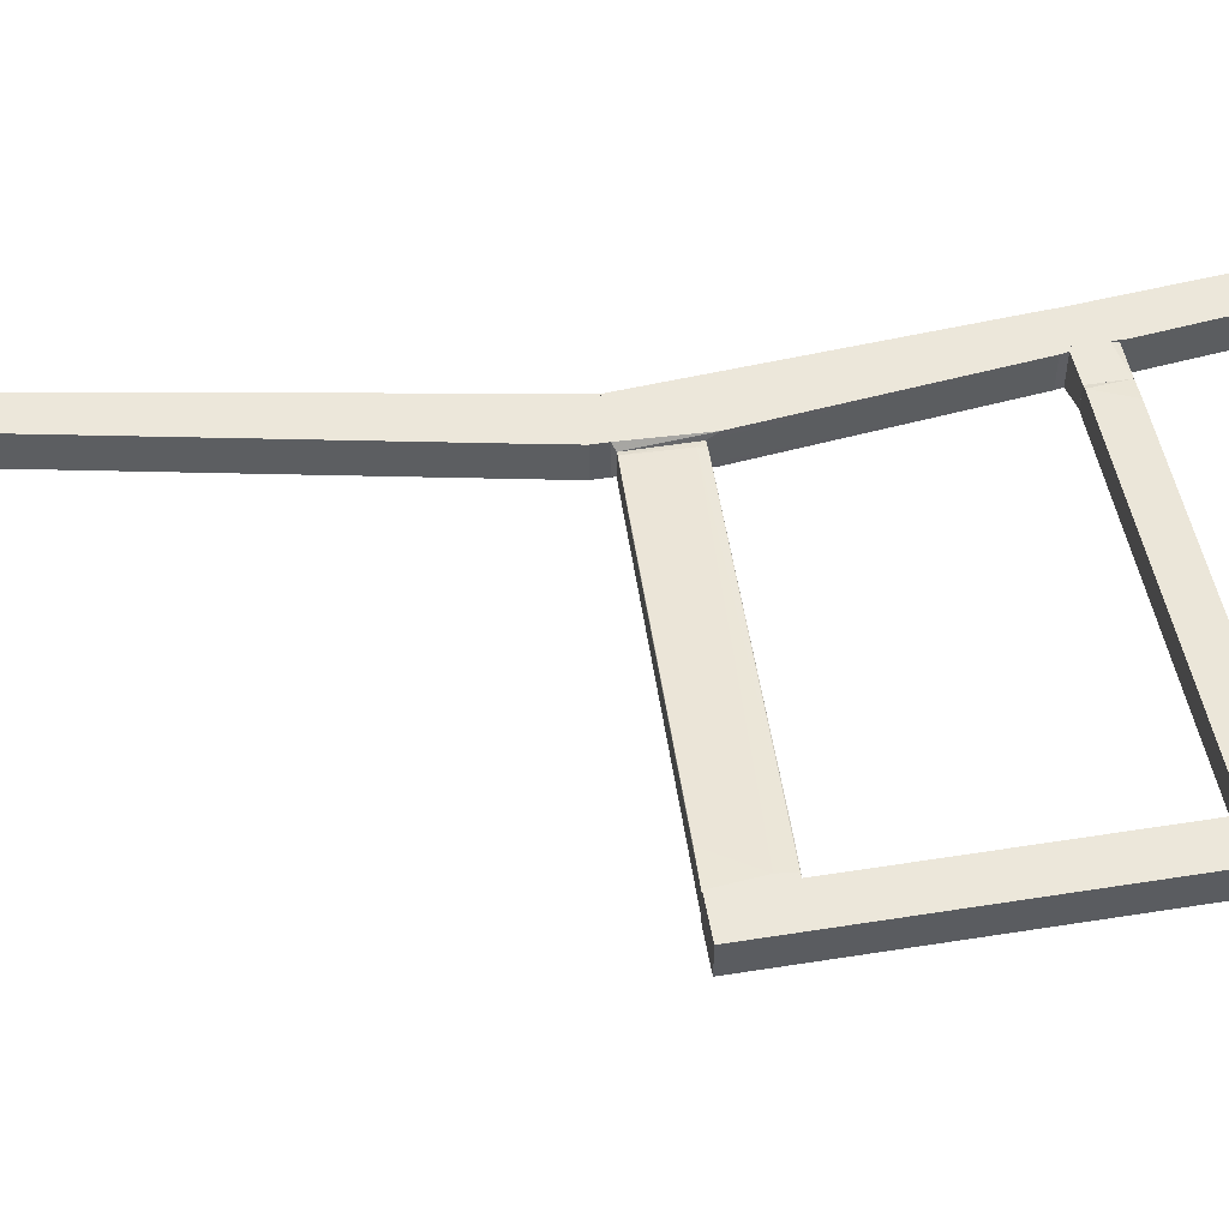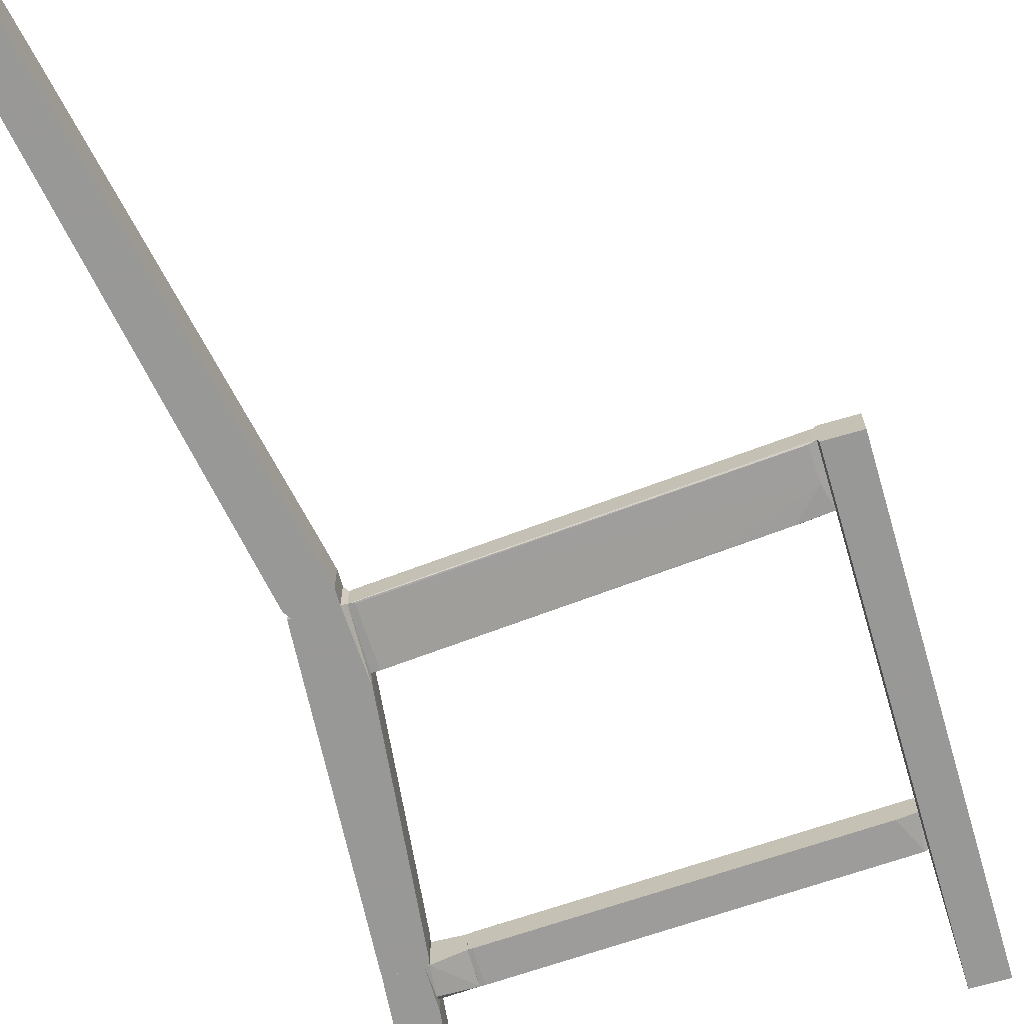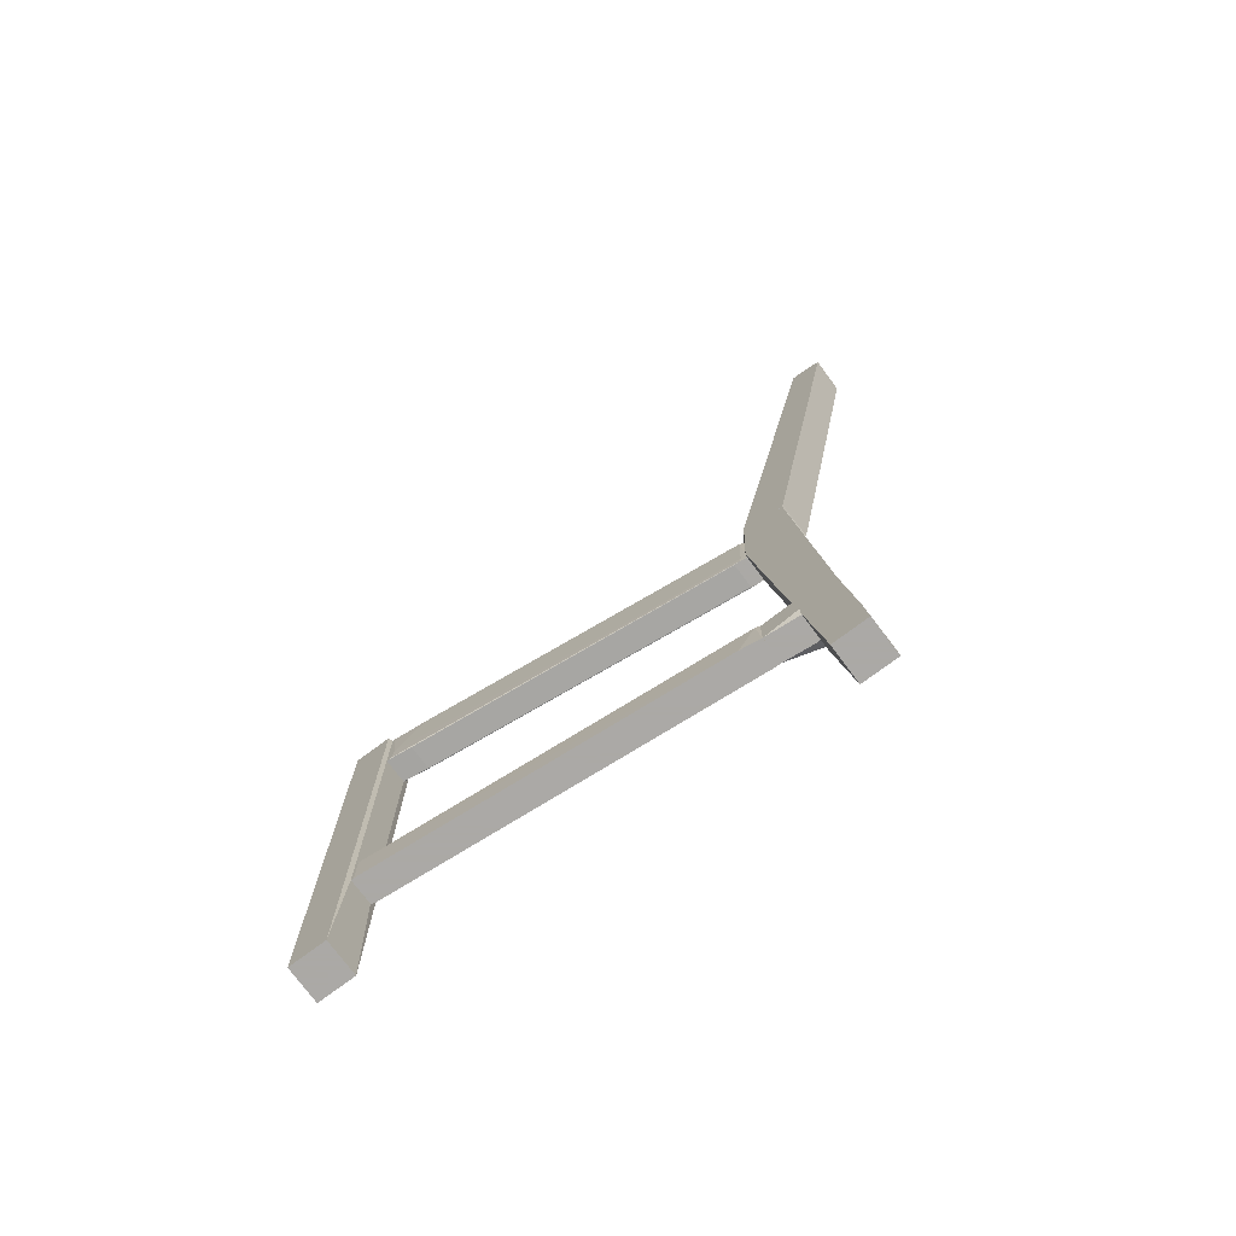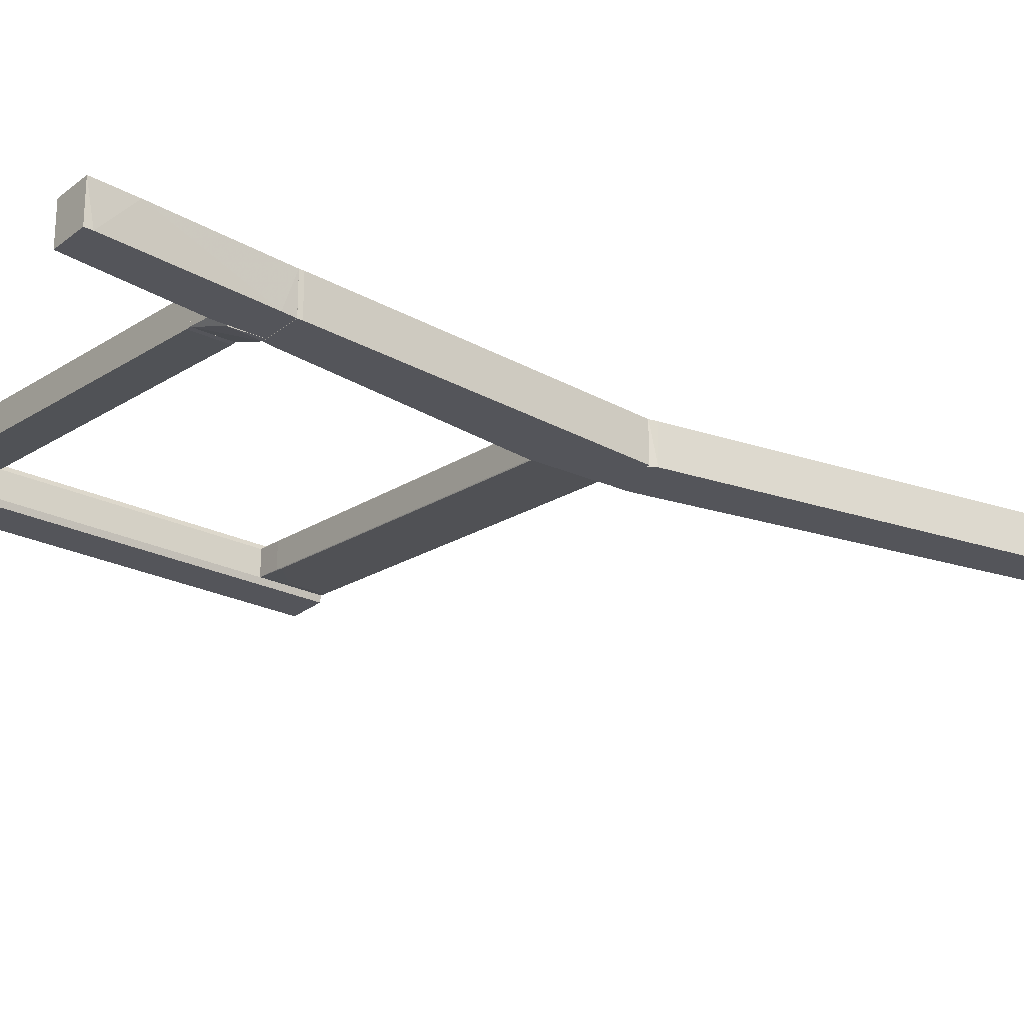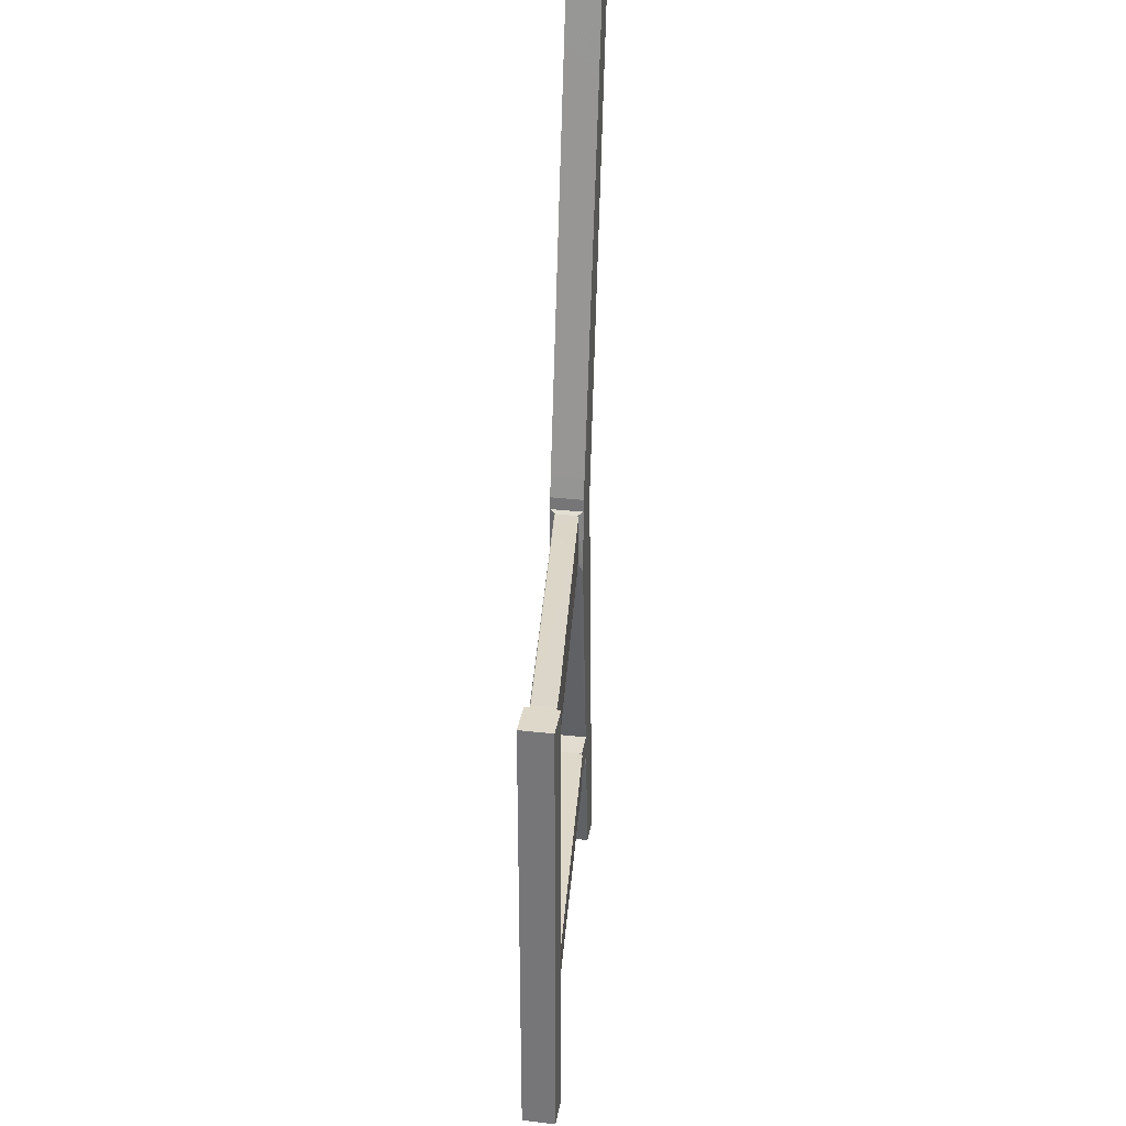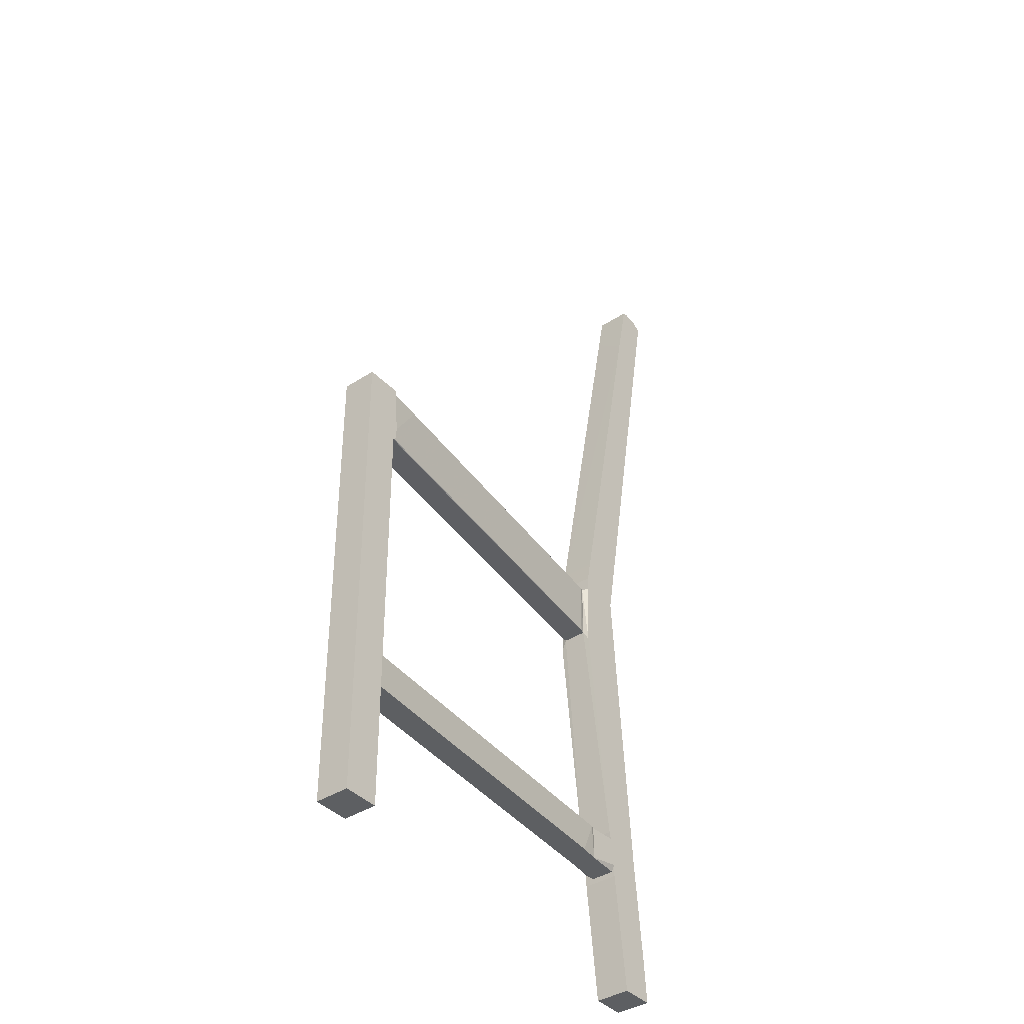
<metadata>
{"format":"obj","ext":"obj","renderer":"f3d","projection":"perspective","resolution":1024,"background":"white","views":[{"elev":52.7,"azim":-99.7,"up":"+Z"},{"elev":-68.5,"azim":-163.6,"up":"+Z"},{"elev":-75.5,"azim":36.7,"up":"+Y"},{"elev":-25.0,"azim":51.7,"up":"+Z"},{"elev":31.6,"azim":-80.7,"up":"+Y"},{"elev":-39.6,"azim":-51.4,"up":"+Y"}]}
</metadata>
<code>
o convex_0
v 0.4619 0.893 -0.01817
v 0.3531 0.4281 -0.05055
v 0.3881 0.4281 -0.05055
v 0.4438 0.8956 -0.05055
v 0.3531 0.4411 -0.01817
v 0.3907 0.4281 -0.01817
v 0.471 0.8879 -0.05055
v 0.4425 0.8943 -0.01817
v 0.471 0.8879 -0.01817
v 0.357 0.4618 -0.05055
v 0.392 0.4346 -0.05055
v 0.3531 0.4281 -0.01817
v 0.4347 0.8555 -0.05055
v 0.4296 0.8295 -0.01817
v 0.449 0.7609 -0.01817
v 0.4684 0.8917 -0.05055
v 0.357 0.4618 -0.01817
v 0.4684 0.8723 -0.05055
v 0.392 0.4346 -0.01817
v 0.3531 0.4411 -0.05055
v 0.4425 0.8943 -0.05055
v 0.4477 0.8956 -0.01817
f 16 4 22
f 3 2 4
f 1 5 6
f 3 4 7
f 5 1 8
f 1 6 9
f 4 2 10
f 6 3 11
f 3 7 11
f 2 3 12
f 5 2 12
f 6 5 12
f 3 6 12
f 4 10 13
f 13 10 14
f 5 8 14
f 8 13 14
f 9 6 15
f 7 4 16
f 1 9 16
f 9 7 16
f 10 5 17
f 14 10 17
f 5 14 17
f 7 9 18
f 11 7 18
f 9 15 18
f 15 11 18
f 6 11 19
f 15 6 19
f 11 15 19
f 2 5 20
f 10 2 20
f 5 10 20
f 8 4 21
f 4 13 21
f 13 8 21
f 8 1 22
f 4 8 22
f 1 16 22
o convex_1
v 0.01768 0.4371 0.01162
v -0.016 -0.000648 -0.01558
v 0.01638 -0.000648 -0.01558
v -0.016 -0.000648 0.0155
v -0.016 0.4371 -0.01558
v -0.016 0.4371 0.0155
v 0.01638 -0.000648 0.0155
v 0.01638 0.4371 -0.01558
v 0.01638 0.4371 0.0155
v 0.01768 0.1147 -0.0104
v 0.01768 0.4371 -0.0104
v 0.01768 0.1147 0.01162
f 29 32 34
f 24 25 26
f 25 24 27
f 24 26 27
f 23 27 28
f 27 26 28
f 26 25 29
f 28 26 29
f 27 23 30
f 25 27 30
f 23 28 31
f 29 23 31
f 28 29 31
f 29 25 32
f 25 30 32
f 32 30 33
f 30 23 33
f 23 32 33
f 23 29 34
f 32 23 34
o convex_2
v 0.01772 0.1457 -0.0104
v 0.3454 0.1146 -0.04018
v 0.3454 0.1457 -0.04018
v 0.3311 0.1146 -0.01558
v 0.3454 0.1457 -0.01688
v 0.01772 0.1146 0.01162
v 0.02029 0.1146 -0.01169
v 0.02029 0.1457 0.01162
v 0.3492 0.1146 -0.01817
v 0.03453 0.1457 -0.01299
v 0.3492 0.1457 -0.04018
v 0.3492 0.1146 -0.04018
v 0.3492 0.1457 -0.01817
v 0.02029 0.1146 0.01162
v 0.01772 0.1146 -0.0104
v 0.01772 0.1457 0.01162
f 40 42 50
f 37 35 39
f 36 38 40
f 36 40 41
f 39 35 42
f 38 39 42
f 38 36 43
f 39 38 43
f 35 37 44
f 37 36 44
f 41 35 44
f 36 41 44
f 36 37 45
f 37 39 45
f 45 43 46
f 43 36 46
f 36 45 46
f 39 43 47
f 45 39 47
f 43 45 47
f 40 38 48
f 38 42 48
f 42 40 48
f 40 35 49
f 35 41 49
f 41 40 49
f 35 40 50
f 42 35 50
o convex_3
v 0.4218 0.03564 -0.01817
v 0.3803 0.1094 -0.05055
v 0.392 0.009728 -0.05055
v 0.4114 0.147 -0.05055
v 0.3803 0.147 -0.01817
v 0.3933 -0.000633 -0.01817
v 0.4244 -0.000633 -0.05055
v 0.4114 0.147 -0.01817
v 0.3803 0.147 -0.05055
v 0.4244 -0.000633 -0.01817
v 0.3803 0.1094 -0.01817
v 0.3933 -0.000633 -0.05055
v 0.4244 0.005855 -0.05055
v 0.4127 0.1353 -0.05055
f 63 54 64
f 53 52 54
f 51 55 56
f 53 54 57
f 55 51 58
f 54 55 58
f 54 52 59
f 55 54 59
f 52 55 59
f 51 56 60
f 56 57 60
f 52 53 61
f 55 52 61
f 56 55 61
f 53 56 61
f 56 53 62
f 53 57 62
f 57 56 62
f 57 54 63
f 51 60 63
f 60 57 63
f 58 51 64
f 54 58 64
f 51 63 64
o convex_4
v 0.1084 0.3814 -0.02076
v 0.02028 0.4371 0.01162
v 0.02028 0.4371 -0.0104
v 0.3493 0.4255 -0.02335
v 0.02287 0.384 0.01162
v 0.3493 0.3724 -0.04537
v 0.3454 0.4255 -0.04537
v 0.3428 0.3724 -0.02205
v 0.01771 0.384 -0.0104
v 0.3454 0.4255 -0.02205
v 0.02417 0.4358 -0.01169
v 0.3428 0.3724 -0.04537
v 0.05007 0.4358 0.009023
v 0.04102 0.3827 0.009023
v 0.3493 0.3724 -0.02335
v 0.01771 0.384 0.01162
v 0.01771 0.4371 -0.0104
v 0.3493 0.4255 -0.04537
v 0.04747 0.3827 -0.01429
v 0.3441 0.3789 -0.02205
v 0.3441 0.4242 -0.04537
v 0.01771 0.4371 0.01162
v 0.3376 0.3724 -0.04407
v 0.2806 0.4281 -0.01558
v 0.04102 0.3827 -0.01299
v 0.02417 0.3983 0.01162
v 0.02287 0.4061 -0.01169
v 0.3169 0.4268 -0.04148
v 0.3376 0.3724 -0.02205
f 78 87 93
f 71 70 76
f 70 72 76
f 72 69 78
f 70 68 79
f 72 70 79
f 68 74 79
f 69 66 80
f 78 69 80
f 73 78 80
f 66 67 81
f 71 75 81
f 73 80 81
f 68 70 82
f 70 71 82
f 65 76 83
f 69 72 84
f 74 77 84
f 72 79 84
f 79 74 84
f 75 71 85
f 71 76 85
f 76 65 85
f 80 66 86
f 66 81 86
f 81 80 86
f 76 72 87
f 67 66 88
f 74 68 88
f 66 77 88
f 77 74 88
f 78 73 89
f 73 83 89
f 83 76 89
f 76 87 89
f 87 78 89
f 66 69 90
f 77 66 90
f 69 84 90
f 84 77 90
f 81 75 91
f 73 81 91
f 65 83 91
f 83 73 91
f 85 65 91
f 75 85 91
f 81 67 92
f 71 81 92
f 68 82 92
f 82 71 92
f 67 88 92
f 88 68 92
f 72 78 93
f 87 72 93
o convex_5
v 0.4114 0.1509 -0.01817
v 0.3493 0.3724 -0.04537
v 0.3493 0.3724 -0.02335
v 0.3907 0.428 -0.05055
v 0.3765 0.147 -0.05055
v 0.3907 0.428 -0.01817
v 0.4114 0.147 -0.05055
v 0.3765 0.147 -0.01817
v 0.3531 0.4281 -0.05055
v 0.3531 0.4281 -0.01817
v 0.3506 0.3633 -0.01817
v 0.3493 0.4255 -0.02335
v 0.3506 0.3633 -0.05055
v 0.3752 0.1535 -0.01817
v 0.3493 0.4255 -0.04537
v 0.4114 0.147 -0.01817
v 0.3752 0.1535 -0.05055
v 0.4114 0.1509 -0.05055
f 100 97 111
f 94 97 99
f 98 97 100
f 98 100 101
f 94 99 101
f 97 98 102
f 99 97 102
f 99 102 103
f 101 99 103
f 101 103 104
f 96 104 105
f 95 96 105
f 103 102 105
f 104 103 105
f 102 98 106
f 96 95 107
f 98 101 107
f 101 104 107
f 104 96 107
f 95 105 108
f 105 102 108
f 106 95 108
f 102 106 108
f 100 94 109
f 101 100 109
f 94 101 109
f 95 106 110
f 106 98 110
f 107 95 110
f 98 107 110
f 97 94 111
f 94 100 111
o convex_6
v 0.3765 0.147 -0.01817
v 0.3752 0.1146 -0.04278
v 0.3803 0.1146 -0.04278
v 0.3803 0.147 -0.05055
v 0.3493 0.1457 -0.04019
v 0.3493 0.1146 -0.01817
v 0.3803 0.1146 -0.02076
v 0.3493 0.1146 -0.04019
v 0.3493 0.1457 -0.01817
v 0.379 0.1211 -0.05055
v 0.3803 0.147 -0.01817
v 0.3803 0.1211 -0.01817
v 0.3765 0.147 -0.05055
f 121 119 124
f 113 114 117
f 117 114 118
f 114 115 118
f 113 117 119
f 117 116 119
f 112 116 120
f 116 117 120
f 117 112 120
f 114 113 121
f 115 114 121
f 113 119 121
f 115 112 122
f 112 117 122
f 118 115 122
f 118 122 123
f 117 118 123
f 122 117 123
f 112 115 124
f 116 112 124
f 119 116 124
f 115 121 124

</code>
